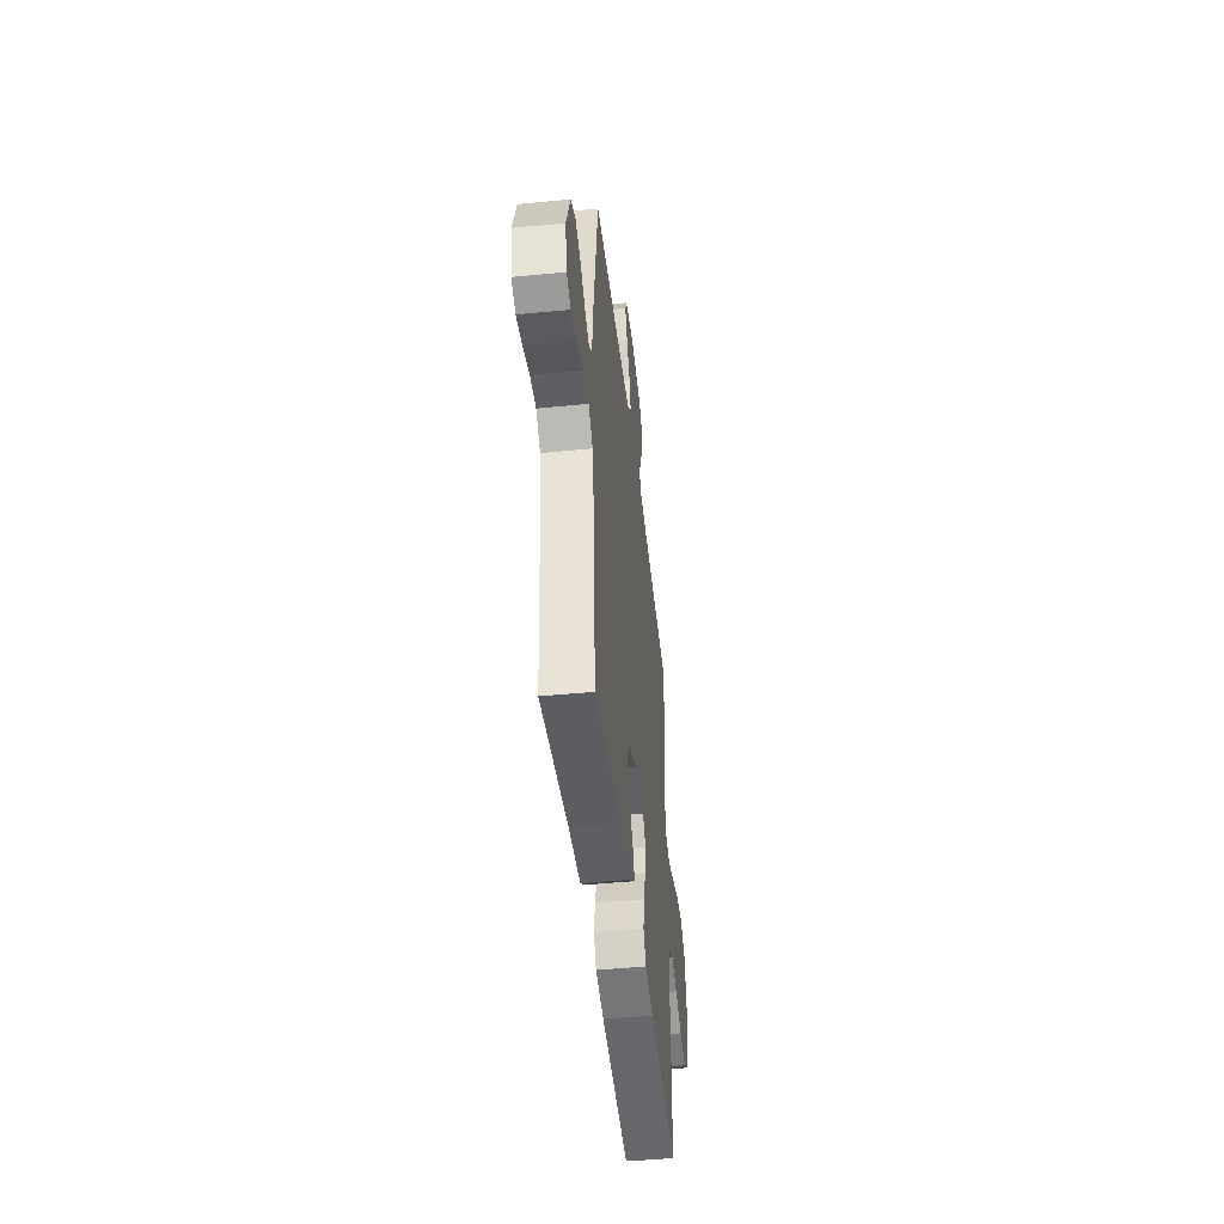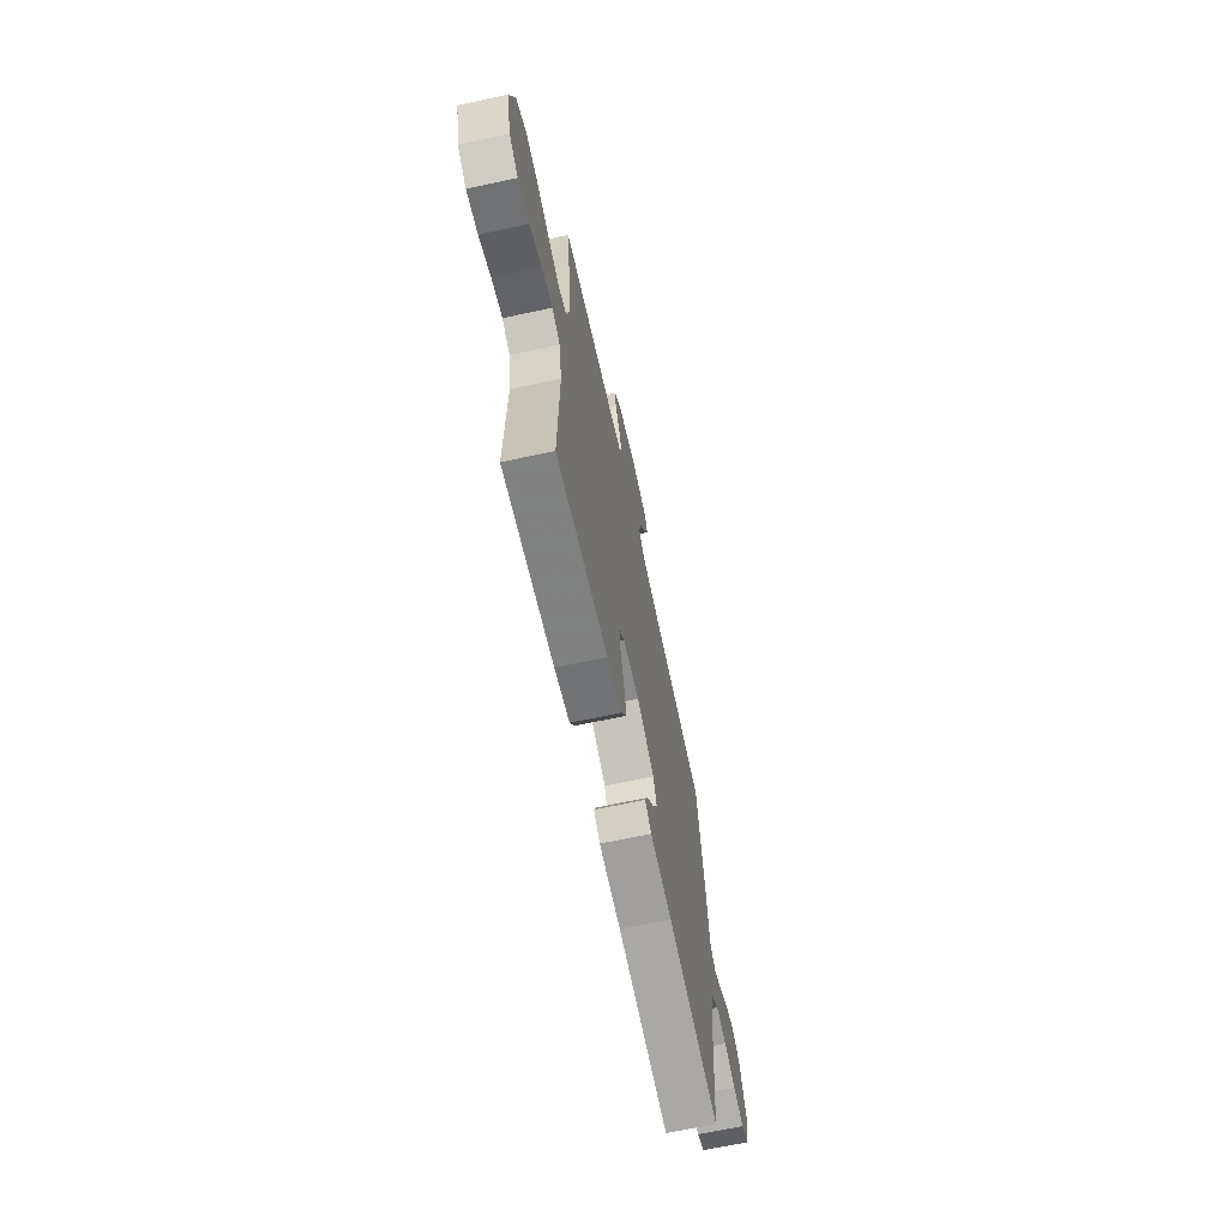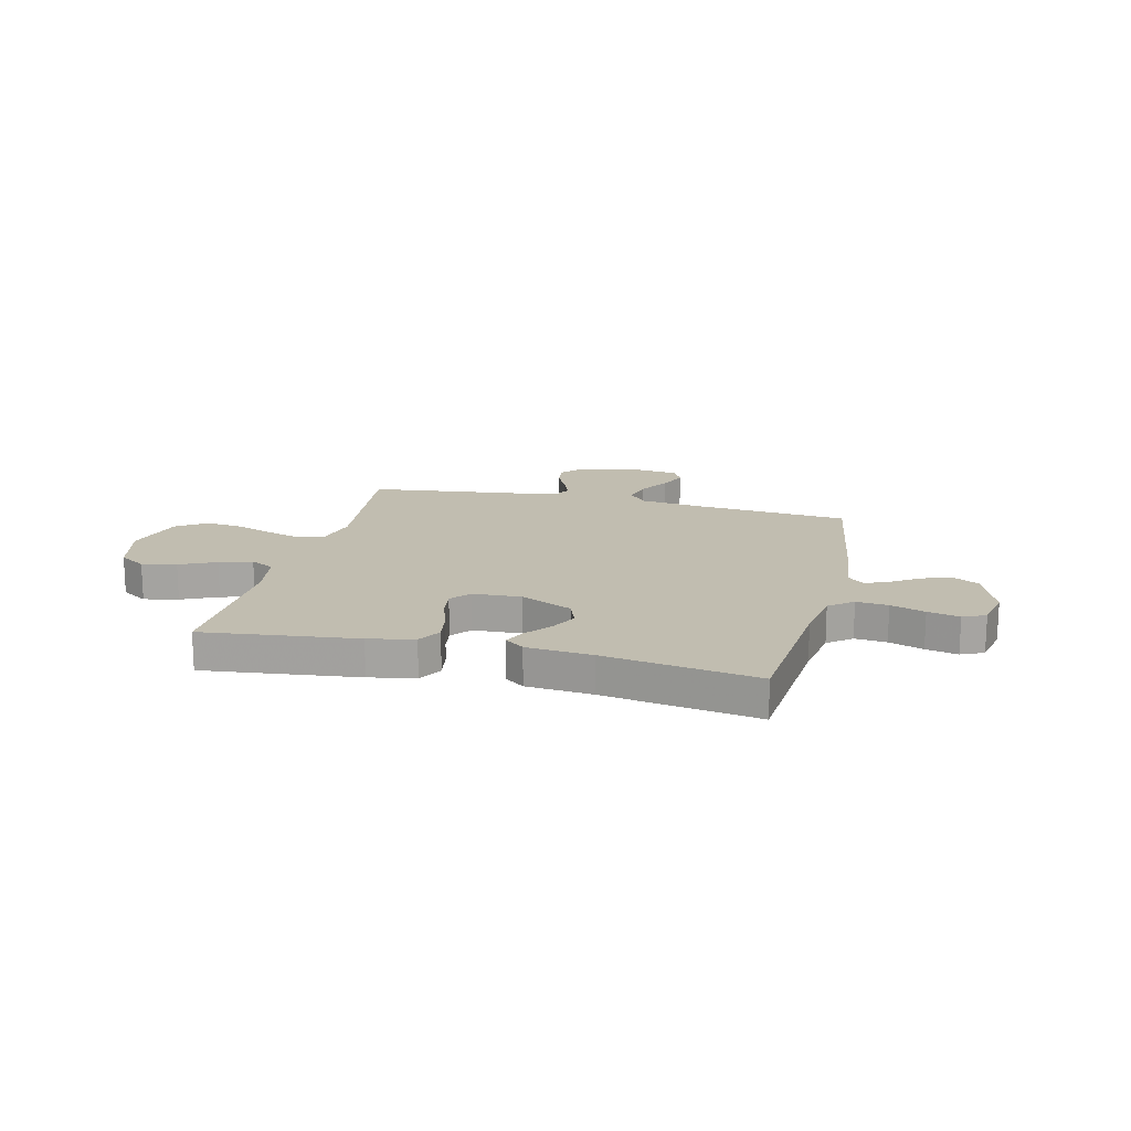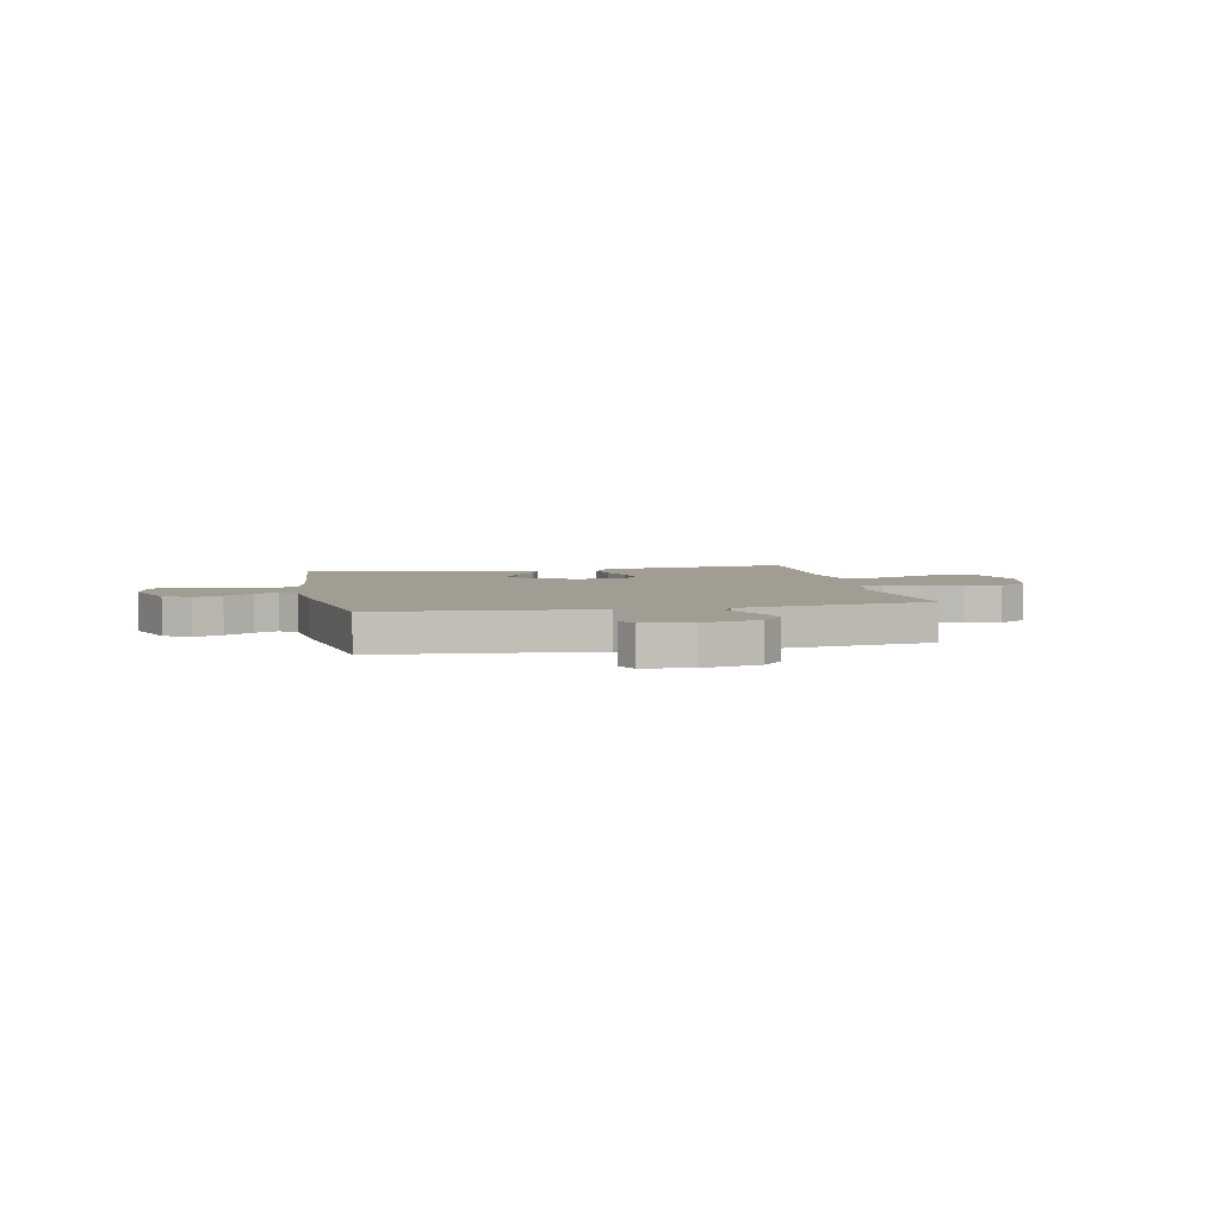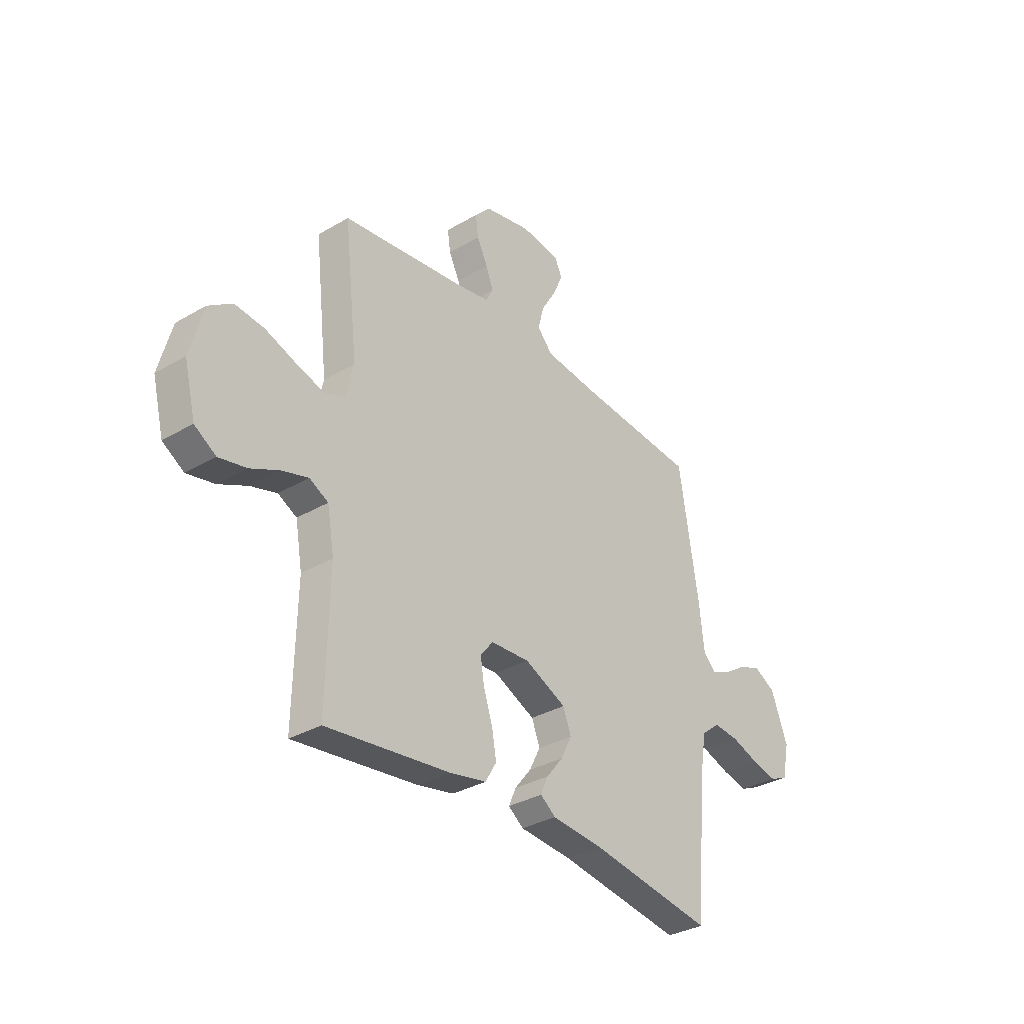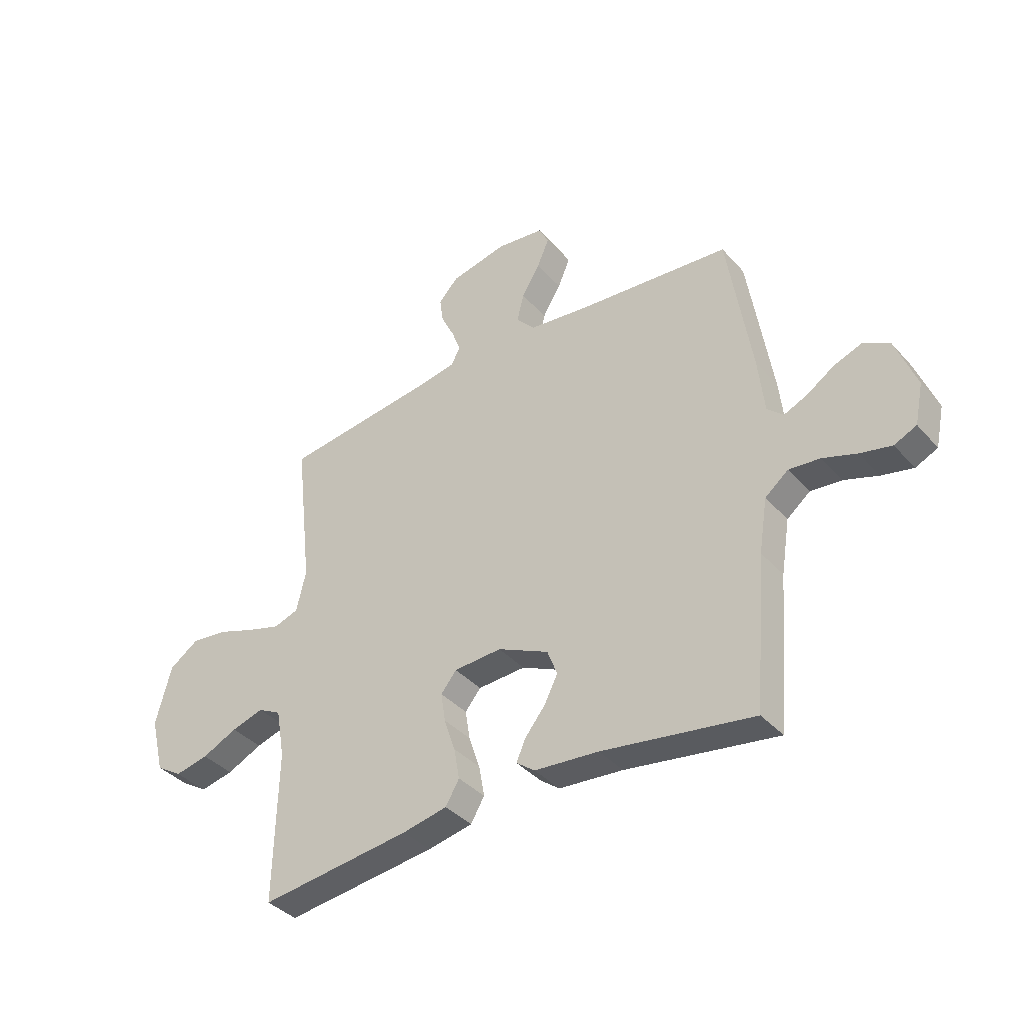
<metadata>
{"format":"obj","ext":"obj","renderer":"f3d","projection":"perspective","resolution":1024,"background":"white","views":[{"elev":-45.7,"azim":-83.6,"up":"+Z"},{"elev":-66.8,"azim":102.2,"up":"+Z"},{"elev":16.7,"azim":-166.2,"up":"+Y"},{"elev":4.8,"azim":-11.7,"up":"+Y"},{"elev":-33.0,"azim":129.0,"up":"+Z"},{"elev":-38.2,"azim":-143.5,"up":"+Z"}]}
</metadata>
<code>
v 0.5 0.07 0.5
v 0.466 0.07 0.2
v 0.485 0.07 0.119
v 0.534 0.07 0.102
v 0.601 0.07 0.122
v 0.677 0.07 0.149
v 0.749 0.07 0.157
v 0.807 0.07 0.117
v 0.838 0.07 0
v 0.81 0.07 -0.112
v 0.758 0.07 -0.145
v 0.691 0.07 -0.131
v 0.621 0.07 -0.098
v 0.557 0.07 -0.079
v 0.511 0.07 -0.103
v 0.494 0.07 -0.2
v 0.5 0.07 -0.5
v 0.2 0.07 -0.464
v 0.111 0.07 -0.446
v 0.084 0.07 -0.4
v 0.095 0.07 -0.338
v 0.117 0.07 -0.272
v 0.126 0.07 -0.214
v 0.095 0.07 -0.176
v 0 0.07 -0.171
v -0.101 0.07 -0.218
v -0.121 0.07 -0.27
v -0.094 0.07 -0.323
v -0.054 0.07 -0.373
v -0.036 0.07 -0.414
v -0.073 0.07 -0.442
v -0.2 0.07 -0.453
v -0.5 0.07 -0.5
v -0.525 0.07 -0.2
v -0.542 0.07 -0.094
v -0.588 0.07 -0.057
v -0.65 0.07 -0.063
v -0.717 0.07 -0.086
v -0.779 0.07 -0.1
v -0.823 0.07 -0.08
v -0.84 0.07 0
v -0.799 0.07 0.108
v -0.747 0.07 0.136
v -0.692 0.07 0.116
v -0.637 0.07 0.08
v -0.591 0.07 0.06
v -0.559 0.07 0.089
v -0.547 0.07 0.2
v -0.5 0.07 0.5
v -0.2 0.07 0.526
v -0.077 0.07 0.541
v -0.04 0.07 0.582
v -0.054 0.07 0.638
v -0.09 0.07 0.698
v -0.114 0.07 0.753
v -0.095 0.07 0.792
v 0 0.07 0.804
v 0.113 0.07 0.78
v 0.152 0.07 0.738
v 0.145 0.07 0.687
v 0.119 0.07 0.634
v 0.101 0.07 0.586
v 0.119 0.07 0.552
v 0.2 0.07 0.538
v 0.5 0 0.5
v 0.466 0 0.2
v 0.485 0 0.119
v 0.534 0 0.102
v 0.601 0 0.122
v 0.677 0 0.149
v 0.749 0 0.157
v 0.807 0 0.117
v 0.838 0 0
v 0.81 0 -0.112
v 0.758 0 -0.145
v 0.691 0 -0.131
v 0.621 0 -0.098
v 0.557 0 -0.079
v 0.511 0 -0.103
v 0.494 0 -0.2
v 0.5 0 -0.5
v 0.2 0 -0.464
v 0.111 0 -0.446
v 0.084 0 -0.4
v 0.095 0 -0.338
v 0.117 0 -0.272
v 0.126 0 -0.214
v 0.095 0 -0.176
v 0 0 -0.171
v -0.101 0 -0.218
v -0.121 0 -0.27
v -0.094 0 -0.323
v -0.054 0 -0.373
v -0.036 0 -0.414
v -0.073 0 -0.442
v -0.2 0 -0.453
v -0.5 0 -0.5
v -0.525 0 -0.2
v -0.542 0 -0.094
v -0.588 0 -0.057
v -0.65 0 -0.063
v -0.717 0 -0.086
v -0.779 0 -0.1
v -0.823 0 -0.08
v -0.84 0 0
v -0.799 0 0.108
v -0.747 0 0.136
v -0.692 0 0.116
v -0.637 0 0.08
v -0.591 0 0.06
v -0.559 0 0.089
v -0.547 0 0.2
v -0.5 0 0.5
v -0.2 0 0.526
v -0.077 0 0.541
v -0.04 0 0.582
v -0.054 0 0.638
v -0.09 0 0.698
v -0.114 0 0.753
v -0.095 0 0.792
v 0 0 0.804
v 0.113 0 0.78
v 0.152 0 0.738
v 0.145 0 0.687
v 0.119 0 0.634
v 0.101 0 0.586
v 0.119 0 0.552
v 0.2 0 0.538
f 58 59 60 61
f 58 61 62
f 57 58 62
f 56 57 62
f 53 54 55 56
f 53 56 62 63
f 47 48 49 50
f 47 50 51
f 42 43 44 45
f 42 45 46
f 41 42 46
f 40 41 46
f 37 38 39 40
f 37 40 46
f 36 37 46 47
f 32 33 34
f 32 34 35
f 31 32 35
f 28 29 30 31
f 27 28 31 35
f 26 27 35 36
f 19 20 21 22
f 19 22 23
f 16 17 18 19
f 15 16 19 23
f 14 15 23 24
f 10 11 12 13
f 10 13 14
f 9 10 14
f 5 6 7 8
f 4 5 8 9
f 64 1 2
f 63 64 2 3
f 52 53 63 3
f 26 36 47 51
f 25 26 51 52
f 24 25 52 3
f 4 9 14 24
f 3 4 24
f 125 124 123 122
f 126 125 122
f 126 122 121
f 126 121 120
f 120 119 118 117
f 127 126 120 117
f 114 113 112 111
f 115 114 111
f 109 108 107 106
f 110 109 106
f 110 106 105
f 110 105 104
f 104 103 102 101
f 110 104 101
f 111 110 101 100
f 98 97 96
f 99 98 96
f 99 96 95
f 95 94 93 92
f 99 95 92 91
f 100 99 91 90
f 86 85 84 83
f 87 86 83
f 83 82 81 80
f 87 83 80 79
f 88 87 79 78
f 77 76 75 74
f 78 77 74
f 78 74 73
f 72 71 70 69
f 73 72 69 68
f 66 65 128
f 67 66 128 127
f 67 127 117 116
f 115 111 100 90
f 116 115 90 89
f 67 116 89 88
f 88 78 73 68
f 88 68 67
f 1 65 66 2
f 2 66 67 3
f 3 67 68 4
f 4 68 69 5
f 5 69 70 6
f 6 70 71 7
f 7 71 72 8
f 8 72 73 9
f 9 73 74 10
f 10 74 75 11
f 11 75 76 12
f 12 76 77 13
f 13 77 78 14
f 14 78 79 15
f 15 79 80 16
f 16 80 81 17
f 17 81 82 18
f 18 82 83 19
f 19 83 84 20
f 20 84 85 21
f 21 85 86 22
f 22 86 87 23
f 23 87 88 24
f 24 88 89 25
f 25 89 90 26
f 26 90 91 27
f 27 91 92 28
f 28 92 93 29
f 29 93 94 30
f 30 94 95 31
f 31 95 96 32
f 32 96 97 33
f 33 97 98 34
f 34 98 99 35
f 35 99 100 36
f 36 100 101 37
f 37 101 102 38
f 38 102 103 39
f 39 103 104 40
f 40 104 105 41
f 41 105 106 42
f 42 106 107 43
f 43 107 108 44
f 44 108 109 45
f 45 109 110 46
f 46 110 111 47
f 47 111 112 48
f 48 112 113 49
f 49 113 114 50
f 50 114 115 51
f 51 115 116 52
f 52 116 117 53
f 53 117 118 54
f 54 118 119 55
f 55 119 120 56
f 56 120 121 57
f 57 121 122 58
f 58 122 123 59
f 59 123 124 60
f 60 124 125 61
f 61 125 126 62
f 62 126 127 63
f 63 127 128 64
f 64 128 65 1

</code>
